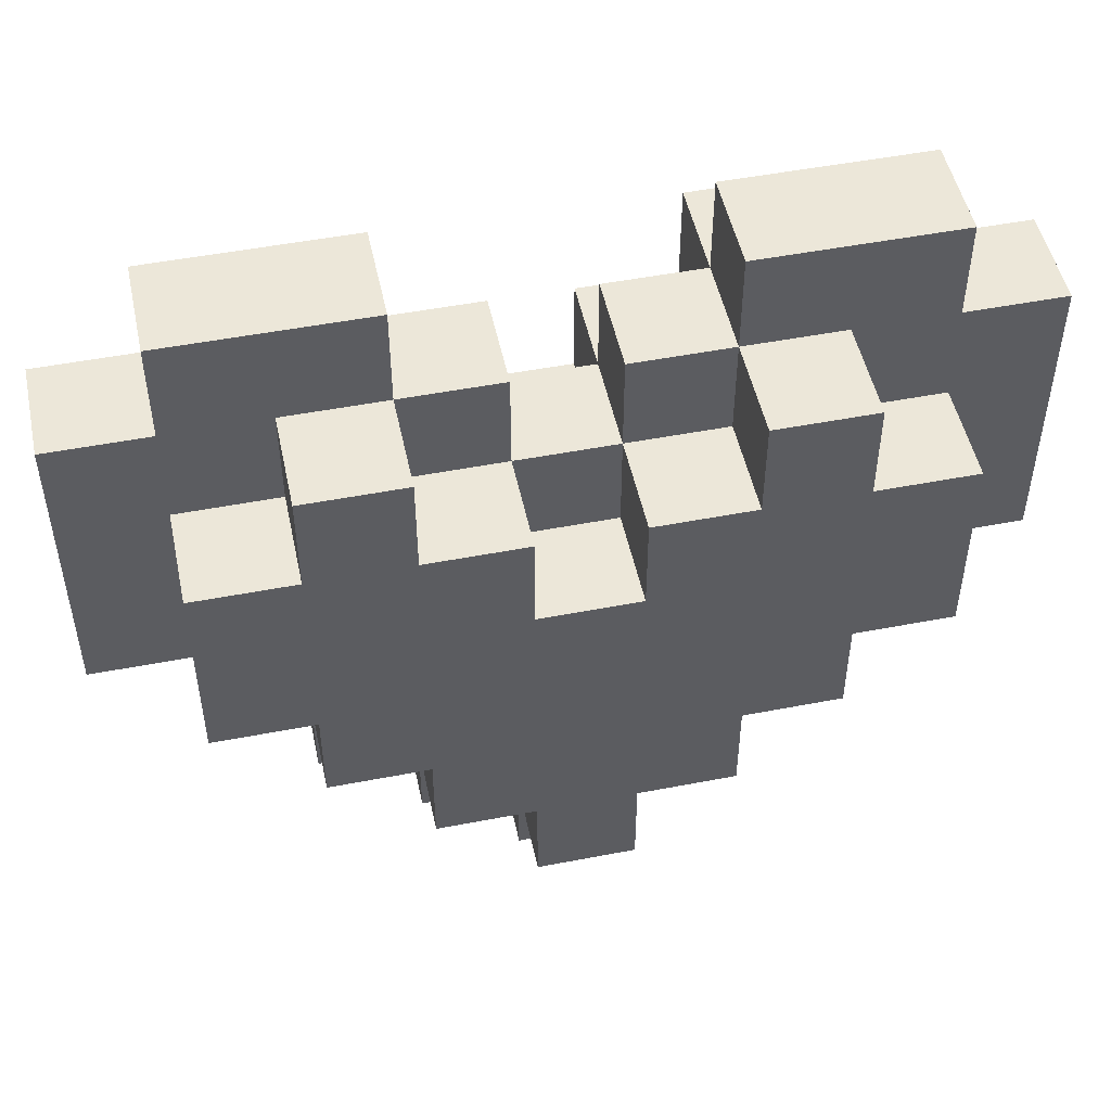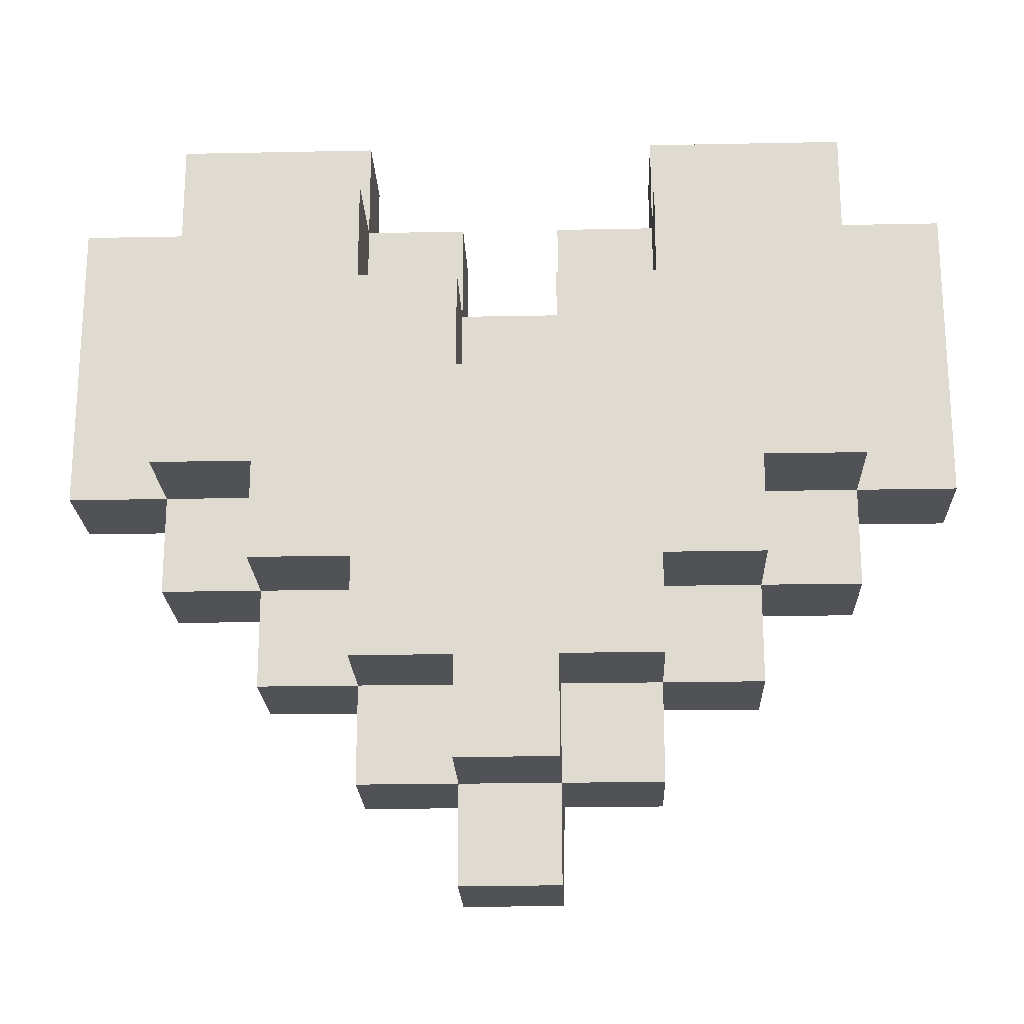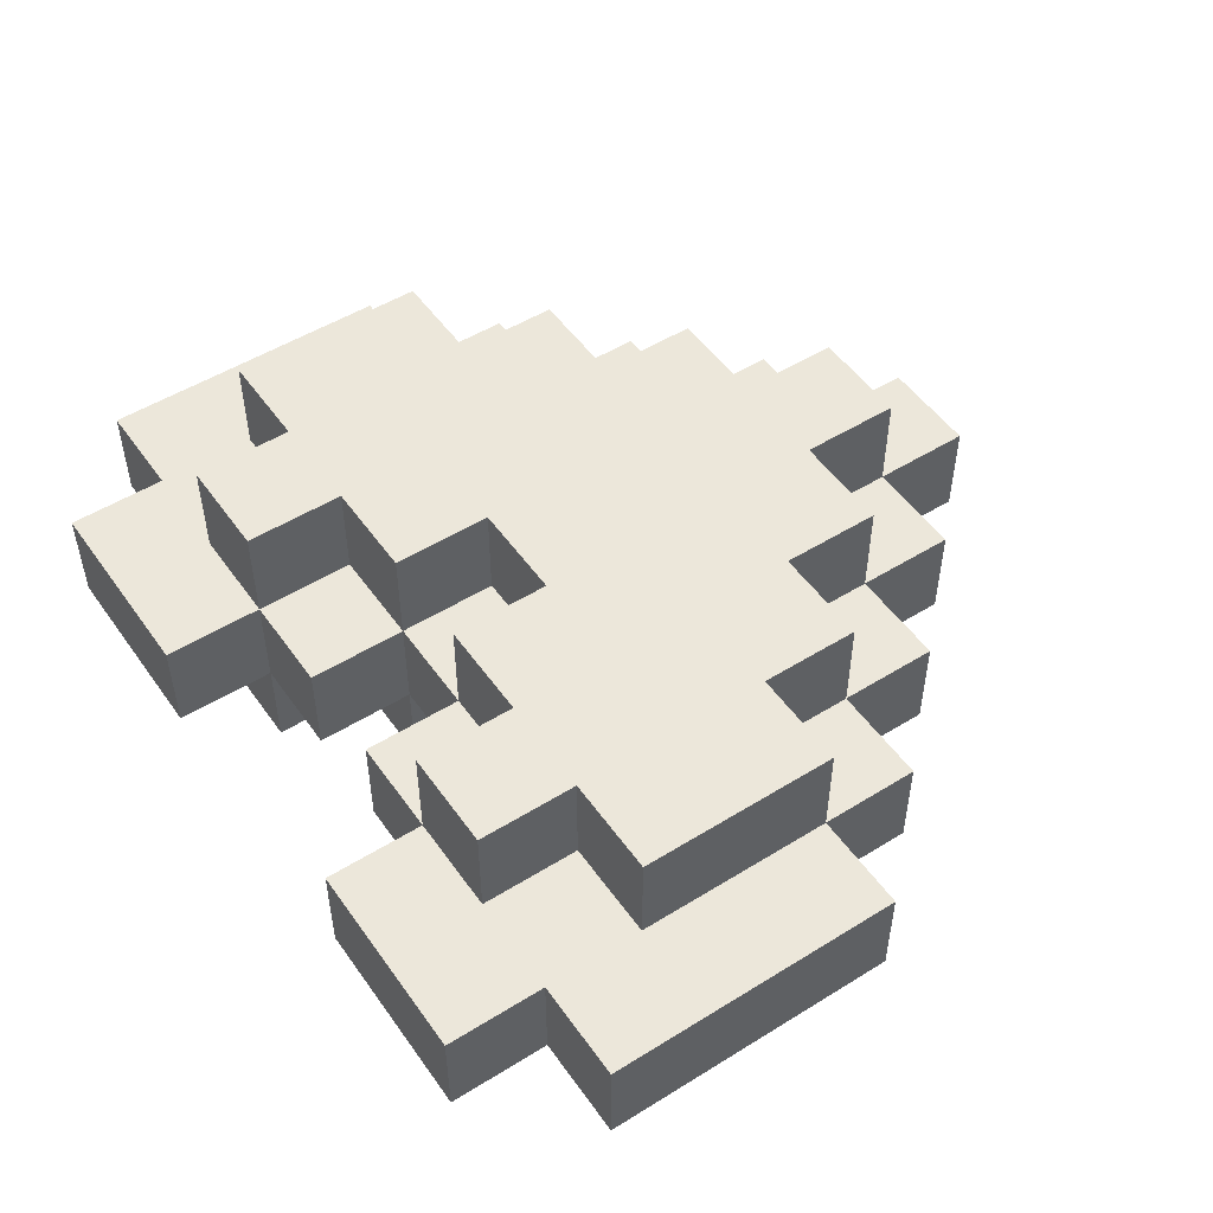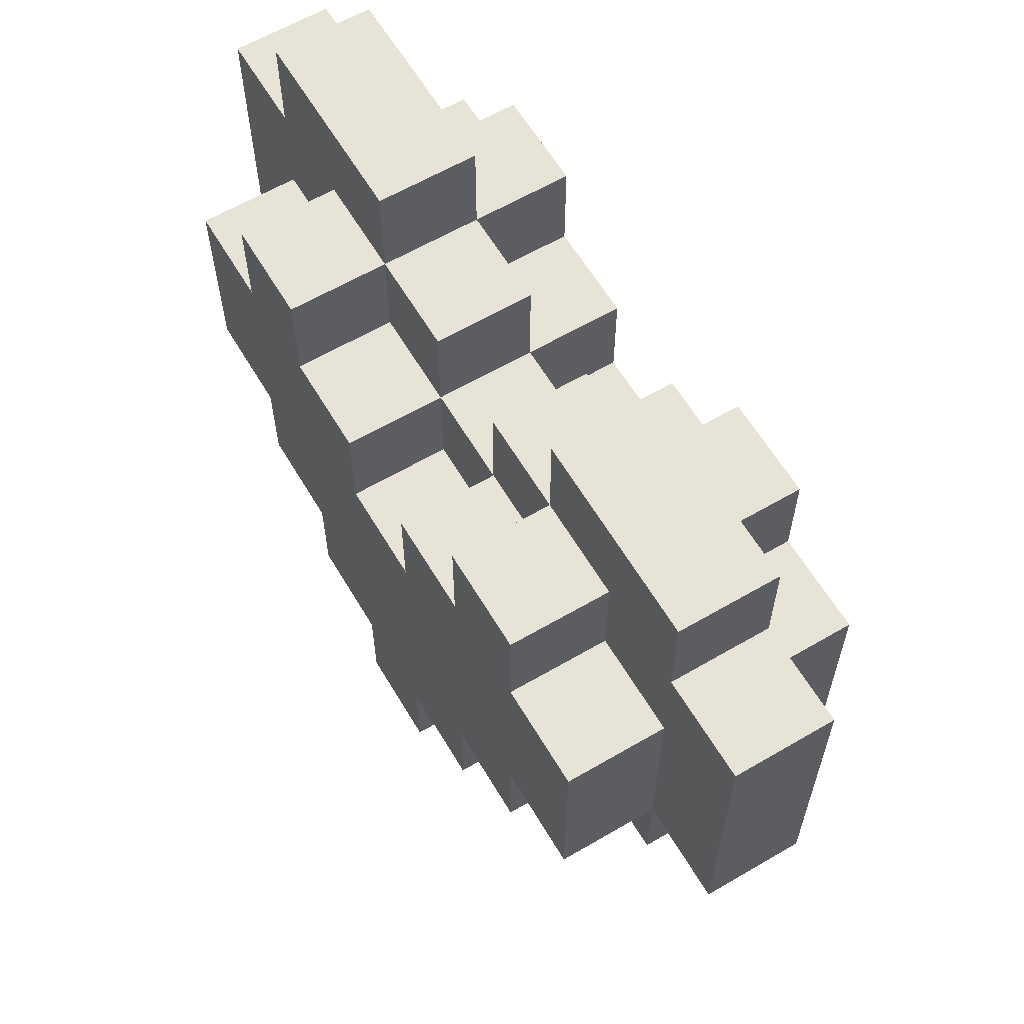
<metadata>
{"format":"obj","ext":"obj","renderer":"f3d","projection":"perspective","resolution":1024,"background":"white","views":[{"elev":50.1,"azim":168.0,"up":"+Y"},{"elev":-20.9,"azim":-177.9,"up":"+Y"},{"elev":50.9,"azim":-124.1,"up":"+Z"},{"elev":61.7,"azim":-120.7,"up":"+Y"}]}
</metadata>
<code>
o
v 0.4 1.3 2.2
v 0.4 1.3 2.1
v 0.4 1.6 2.2
v 0.4 1.6 2.1
v 0.5 1.2 2.2
v 0.5 1.2 2.1
v 0.5 1.3 2.3
v 0.5 1.3 2.2
v 0.5 1.3 2.1
v 0.5 1.3 2
v 0.5 1.5 2.3
v 0.5 1.5 2.2
v 0.5 1.5 2.1
v 0.5 1.5 2
v 0.5 1.6 2.2
v 0.5 1.6 2.1
v 0.5 1.7 2.2
v 0.5 1.7 2.1
v 0.6 1.1 2.2
v 0.6 1.1 2.1
v 0.6 1.2 2.3
v 0.6 1.2 2.2
v 0.6 1.2 2.1
v 0.6 1.2 2
v 0.6 1.3 2.3
v 0.6 1.3 2.2
v 0.6 1.3 2.1
v 0.6 1.3 2
v 0.6 1.5 2.3
v 0.6 1.5 2.2
v 0.6 1.5 2.1
v 0.6 1.5 2
v 0.6 1.6 2.3
v 0.6 1.6 2.2
v 0.6 1.6 2.1
v 0.6 1.6 2
v 0.7 1 2.2
v 0.7 1 2.1
v 0.7 1.1 2.3
v 0.7 1.1 2.2
v 0.7 1.1 2.1
v 0.7 1.1 2
v 0.7 1.2 2.3
v 0.7 1.2 2.2
v 0.7 1.2 2.1
v 0.7 1.2 2
v 0.8 0.9 2.2
v 0.8 0.9 2.1
v 0.8 1 2.3
v 0.8 1 2.2
v 0.8 1 2.1
v 0.8 1 2
v 0.8 1.1 2.3
v 0.8 1.1 2.2
v 0.8 1.1 2.1
v 0.8 1.1 2
v 0.9 1.4 2.3
v 0.9 1.4 2.2
v 0.9 1.4 2.1
v 0.9 1.4 2
v 0.9 1.5 2.3
v 0.9 1.5 2.2
v 0.9 1.5 2.1
v 0.9 1.5 2
v 0.9 1.6 2.2
v 0.9 1.6 2.1
v 1 1.5 2.3
v 1 1.5 2.2
v 1 1.5 2.1
v 1 1.5 2
v 1 1.6 2.3
v 1 1.6 2.2
v 1 1.6 2.1
v 1 1.6 2
v 1 1.7 2.2
v 1 1.7 2.1
v 0.7 1.5 2.3
v 0.7 1.5 2.2
v 0.7 1.5 2.1
v 0.7 1.5 2
v 0.7 1.6 2.3
v 0.7 1.6 2.2
v 0.7 1.6 2.1
v 0.7 1.6 2
v 0.7 1.7 2.2
v 0.7 1.7 2.1
v 0.8 1.4 2.3
v 0.8 1.4 2.2
v 0.8 1.4 2.1
v 0.8 1.4 2
v 0.8 1.5 2.3
v 0.8 1.5 2.2
v 0.8 1.5 2.1
v 0.8 1.5 2
v 0.8 1.6 2.2
v 0.8 1.6 2.1
v 0.9 0.9 2.2
v 0.9 0.9 2.1
v 0.9 1 2.3
v 0.9 1 2.2
v 0.9 1 2.1
v 0.9 1 2
v 0.9 1.1 2.3
v 0.9 1.1 2.2
v 0.9 1.1 2.1
v 0.9 1.1 2
v 1 1 2.2
v 1 1 2.1
v 1 1.1 2.3
v 1 1.1 2.2
v 1 1.1 2.1
v 1 1.1 2
v 1 1.2 2.3
v 1 1.2 2.2
v 1 1.2 2.1
v 1 1.2 2
v 1.1 1.1 2.2
v 1.1 1.1 2.1
v 1.1 1.2 2.3
v 1.1 1.2 2.2
v 1.1 1.2 2.1
v 1.1 1.2 2
v 1.1 1.3 2.3
v 1.1 1.3 2.2
v 1.1 1.3 2.1
v 1.1 1.3 2
v 1.1 1.5 2.3
v 1.1 1.5 2.2
v 1.1 1.5 2.1
v 1.1 1.5 2
v 1.1 1.6 2.3
v 1.1 1.6 2.2
v 1.1 1.6 2.1
v 1.1 1.6 2
v 1.2 1.2 2.2
v 1.2 1.2 2.1
v 1.2 1.3 2.3
v 1.2 1.3 2.2
v 1.2 1.3 2.1
v 1.2 1.3 2
v 1.2 1.5 2.3
v 1.2 1.5 2.2
v 1.2 1.5 2.1
v 1.2 1.5 2
v 1.2 1.6 2.2
v 1.2 1.6 2.1
v 1.2 1.7 2.2
v 1.2 1.7 2.1
v 1.3 1.3 2.2
v 1.3 1.3 2.1
v 1.3 1.6 2.2
v 1.3 1.6 2.1
v 0.5 1.3 2.3
v 0.5 1.5 2.3
v 0.6 1.2 2.3
v 0.6 1.3 2.3
v 0.6 1.5 2.3
v 0.6 1.6 2.3
v 0.7 1.1 2.3
v 0.7 1.2 2.3
v 0.7 1.5 2.3
v 0.7 1.6 2.3
v 0.8 1 2.3
v 0.8 1.1 2.3
v 0.8 1.4 2.3
v 0.8 1.5 2.3
v 0.9 1 2.3
v 0.9 1.1 2.3
v 0.9 1.4 2.3
v 0.9 1.5 2.3
v 1 1.1 2.3
v 1 1.2 2.3
v 1 1.5 2.3
v 1 1.6 2.3
v 1.1 1.2 2.3
v 1.1 1.3 2.3
v 1.1 1.5 2.3
v 1.1 1.6 2.3
v 1.2 1.3 2.3
v 1.2 1.5 2.3
v 0.4 1.3 2.2
v 0.4 1.6 2.2
v 0.5 1.2 2.2
v 0.5 1.3 2.2
v 0.5 1.5 2.2
v 0.5 1.6 2.2
v 0.5 1.7 2.2
v 0.6 1.1 2.2
v 0.6 1.2 2.2
v 0.6 1.3 2.2
v 0.6 1.5 2.2
v 0.6 1.6 2.2
v 0.7 1 2.2
v 0.7 1.1 2.2
v 0.7 1.2 2.2
v 0.7 1.5 2.2
v 0.7 1.6 2.2
v 0.7 1.7 2.2
v 0.8 0.9 2.2
v 0.8 1 2.2
v 0.8 1.1 2.2
v 0.8 1.4 2.2
v 0.8 1.5 2.2
v 0.8 1.6 2.2
v 0.9 0.9 2.2
v 0.9 1 2.2
v 0.9 1.1 2.2
v 0.9 1.4 2.2
v 0.9 1.5 2.2
v 0.9 1.6 2.2
v 1 1 2.2
v 1 1.1 2.2
v 1 1.2 2.2
v 1 1.5 2.2
v 1 1.6 2.2
v 1 1.7 2.2
v 1.1 1.1 2.2
v 1.1 1.2 2.2
v 1.1 1.3 2.2
v 1.1 1.5 2.2
v 1.1 1.6 2.2
v 1.2 1.2 2.2
v 1.2 1.3 2.2
v 1.2 1.5 2.2
v 1.2 1.6 2.2
v 1.2 1.7 2.2
v 1.3 1.3 2.2
v 1.3 1.6 2.2
v 0.4 1.3 2.1
v 0.4 1.6 2.1
v 0.5 1.2 2.1
v 0.5 1.3 2.1
v 0.5 1.5 2.1
v 0.5 1.6 2.1
v 0.5 1.7 2.1
v 0.6 1.1 2.1
v 0.6 1.2 2.1
v 0.6 1.3 2.1
v 0.6 1.5 2.1
v 0.6 1.6 2.1
v 0.7 1 2.1
v 0.7 1.1 2.1
v 0.7 1.2 2.1
v 0.7 1.5 2.1
v 0.7 1.6 2.1
v 0.7 1.7 2.1
v 0.8 0.9 2.1
v 0.8 1 2.1
v 0.8 1.1 2.1
v 0.8 1.4 2.1
v 0.8 1.5 2.1
v 0.8 1.6 2.1
v 0.9 0.9 2.1
v 0.9 1 2.1
v 0.9 1.1 2.1
v 0.9 1.4 2.1
v 0.9 1.5 2.1
v 0.9 1.6 2.1
v 1 1 2.1
v 1 1.1 2.1
v 1 1.2 2.1
v 1 1.5 2.1
v 1 1.6 2.1
v 1 1.7 2.1
v 1.1 1.1 2.1
v 1.1 1.2 2.1
v 1.1 1.3 2.1
v 1.1 1.5 2.1
v 1.1 1.6 2.1
v 1.2 1.2 2.1
v 1.2 1.3 2.1
v 1.2 1.5 2.1
v 1.2 1.6 2.1
v 1.2 1.7 2.1
v 1.3 1.3 2.1
v 1.3 1.6 2.1
v 0.5 1.3 2
v 0.5 1.5 2
v 0.6 1.2 2
v 0.6 1.3 2
v 0.6 1.5 2
v 0.6 1.6 2
v 0.7 1.1 2
v 0.7 1.2 2
v 0.7 1.5 2
v 0.7 1.6 2
v 0.8 1 2
v 0.8 1.1 2
v 0.8 1.4 2
v 0.8 1.5 2
v 0.9 1 2
v 0.9 1.1 2
v 0.9 1.4 2
v 0.9 1.5 2
v 1 1.1 2
v 1 1.2 2
v 1 1.5 2
v 1 1.6 2
v 1.1 1.2 2
v 1.1 1.3 2
v 1.1 1.5 2
v 1.1 1.6 2
v 1.2 1.3 2
v 1.2 1.5 2
v 0.8 0.9 2.2
v 0.9 0.9 2.2
v 0.8 0.9 2.1
v 0.9 0.9 2.1
v 0.8 1 2.3
v 0.9 1 2.3
v 0.7 1 2.2
v 0.8 1 2.2
v 0.9 1 2.2
v 1 1 2.2
v 0.7 1 2.1
v 0.8 1 2.1
v 0.9 1 2.1
v 1 1 2.1
v 0.8 1 2
v 0.9 1 2
v 0.7 1.1 2.3
v 0.8 1.1 2.3
v 0.9 1.1 2.3
v 1 1.1 2.3
v 0.6 1.1 2.2
v 0.7 1.1 2.2
v 0.8 1.1 2.2
v 0.9 1.1 2.2
v 1 1.1 2.2
v 1.1 1.1 2.2
v 0.6 1.1 2.1
v 0.7 1.1 2.1
v 0.8 1.1 2.1
v 0.9 1.1 2.1
v 1 1.1 2.1
v 1.1 1.1 2.1
v 0.7 1.1 2
v 0.8 1.1 2
v 0.9 1.1 2
v 1 1.1 2
v 0.6 1.2 2.3
v 0.7 1.2 2.3
v 1 1.2 2.3
v 1.1 1.2 2.3
v 0.5 1.2 2.2
v 0.6 1.2 2.2
v 0.7 1.2 2.2
v 1 1.2 2.2
v 1.1 1.2 2.2
v 1.2 1.2 2.2
v 0.5 1.2 2.1
v 0.6 1.2 2.1
v 0.7 1.2 2.1
v 1 1.2 2.1
v 1.1 1.2 2.1
v 1.2 1.2 2.1
v 0.6 1.2 2
v 0.7 1.2 2
v 1 1.2 2
v 1.1 1.2 2
v 0.5 1.3 2.3
v 0.6 1.3 2.3
v 1.1 1.3 2.3
v 1.2 1.3 2.3
v 0.4 1.3 2.2
v 0.5 1.3 2.2
v 0.6 1.3 2.2
v 1.1 1.3 2.2
v 1.2 1.3 2.2
v 1.3 1.3 2.2
v 0.4 1.3 2.1
v 0.5 1.3 2.1
v 0.6 1.3 2.1
v 1.1 1.3 2.1
v 1.2 1.3 2.1
v 1.3 1.3 2.1
v 0.5 1.3 2
v 0.6 1.3 2
v 1.1 1.3 2
v 1.2 1.3 2
v 0.8 1.4 2.3
v 0.9 1.4 2.3
v 0.8 1.4 2.2
v 0.9 1.4 2.2
v 0.8 1.4 2.1
v 0.9 1.4 2.1
v 0.8 1.4 2
v 0.9 1.4 2
v 0.5 1.5 2.3
v 0.6 1.5 2.3
v 0.7 1.5 2.3
v 0.8 1.5 2.3
v 0.9 1.5 2.3
v 1 1.5 2.3
v 1.1 1.5 2.3
v 1.2 1.5 2.3
v 0.5 1.5 2.2
v 0.6 1.5 2.2
v 0.7 1.5 2.2
v 0.8 1.5 2.2
v 0.9 1.5 2.2
v 1 1.5 2.2
v 1.1 1.5 2.2
v 1.2 1.5 2.2
v 0.5 1.5 2.1
v 0.6 1.5 2.1
v 0.7 1.5 2.1
v 0.8 1.5 2.1
v 0.9 1.5 2.1
v 1 1.5 2.1
v 1.1 1.5 2.1
v 1.2 1.5 2.1
v 0.5 1.5 2
v 0.6 1.5 2
v 0.7 1.5 2
v 0.8 1.5 2
v 0.9 1.5 2
v 1 1.5 2
v 1.1 1.5 2
v 1.2 1.5 2
v 0.6 1.6 2.3
v 0.7 1.6 2.3
v 1 1.6 2.3
v 1.1 1.6 2.3
v 0.4 1.6 2.2
v 0.5 1.6 2.2
v 0.6 1.6 2.2
v 0.7 1.6 2.2
v 0.8 1.6 2.2
v 0.9 1.6 2.2
v 1 1.6 2.2
v 1.1 1.6 2.2
v 1.2 1.6 2.2
v 1.3 1.6 2.2
v 0.4 1.6 2.1
v 0.5 1.6 2.1
v 0.6 1.6 2.1
v 0.7 1.6 2.1
v 0.8 1.6 2.1
v 0.9 1.6 2.1
v 1 1.6 2.1
v 1.1 1.6 2.1
v 1.2 1.6 2.1
v 1.3 1.6 2.1
v 0.6 1.6 2
v 0.7 1.6 2
v 1 1.6 2
v 1.1 1.6 2
v 0.5 1.7 2.2
v 0.7 1.7 2.2
v 1 1.7 2.2
v 1.2 1.7 2.2
v 0.5 1.7 2.1
v 0.7 1.7 2.1
v 1 1.7 2.1
v 1.2 1.7 2.1
f 3 2 1
f 4 2 3
f 8 6 5
f 9 6 8
f 11 8 7
f 12 8 11
f 13 10 9
f 14 10 13
f 17 16 15
f 18 16 17
f 22 20 19
f 23 20 22
f 25 22 21
f 26 22 25
f 27 24 23
f 28 24 27
f 33 30 29
f 34 30 33
f 35 32 31
f 36 32 35
f 40 38 37
f 41 38 40
f 43 40 39
f 44 40 43
f 45 42 41
f 46 42 45
f 50 48 47
f 51 48 50
f 53 50 49
f 54 50 53
f 55 52 51
f 56 52 55
f 61 58 57
f 62 58 61
f 63 60 59
f 64 60 63
f 65 63 62
f 66 63 65
f 71 68 67
f 72 68 71
f 73 70 69
f 74 70 73
f 75 73 72
f 76 73 75
f 77 78 81
f 81 78 82
f 79 80 83
f 83 80 84
f 82 83 85
f 85 83 86
f 87 88 91
f 91 88 92
f 89 90 93
f 93 90 94
f 92 93 95
f 95 93 96
f 97 98 100
f 100 98 101
f 99 100 103
f 103 100 104
f 101 102 105
f 105 102 106
f 107 108 110
f 110 108 111
f 109 110 113
f 113 110 114
f 111 112 115
f 115 112 116
f 117 118 120
f 120 118 121
f 119 120 123
f 123 120 124
f 121 122 125
f 125 122 126
f 127 128 131
f 131 128 132
f 129 130 133
f 133 130 134
f 135 136 138
f 138 136 139
f 137 138 141
f 141 138 142
f 139 140 143
f 143 140 144
f 145 146 147
f 147 146 148
f 149 150 151
f 151 150 152
f 156 154 153
f 157 154 156
f 160 156 155
f 160 158 157
f 160 157 156
f 161 158 160
f 162 158 161
f 164 160 159
f 164 161 160
f 165 161 164
f 166 161 165
f 167 164 163
f 167 165 164
f 168 165 167
f 169 165 168
f 171 170 169
f 171 169 168
f 172 170 171
f 173 170 172
f 175 173 172
f 175 174 173
f 176 174 175
f 177 174 176
f 178 174 177
f 179 177 176
f 180 177 179
f 184 182 181
f 185 182 184
f 186 182 185
f 189 184 183
f 190 184 189
f 191 186 185
f 191 187 186
f 192 187 191
f 194 189 188
f 195 189 194
f 197 187 192
f 198 187 197
f 200 194 193
f 201 194 200
f 203 197 196
f 204 197 203
f 205 200 199
f 206 200 205
f 208 203 202
f 209 203 208
f 211 207 206
f 212 207 211
f 214 210 209
f 215 210 214
f 217 213 212
f 218 213 217
f 221 216 215
f 222 219 218
f 223 219 222
f 224 221 220
f 225 216 221
f 225 221 224
f 226 216 225
f 227 224 223
f 227 225 224
f 228 225 227
f 229 230 232
f 232 230 233
f 233 230 234
f 231 232 237
f 237 232 238
f 233 234 239
f 234 235 239
f 239 235 240
f 236 237 242
f 242 237 243
f 240 235 245
f 245 235 246
f 241 242 248
f 248 242 249
f 244 245 251
f 251 245 252
f 247 248 253
f 253 248 254
f 250 251 256
f 256 251 257
f 254 255 259
f 259 255 260
f 257 258 262
f 262 258 263
f 260 261 265
f 265 261 266
f 263 264 269
f 266 267 270
f 270 267 271
f 268 269 272
f 269 264 273
f 272 269 273
f 273 264 274
f 271 272 275
f 272 273 275
f 275 273 276
f 277 278 280
f 280 278 281
f 279 280 284
f 281 282 284
f 280 281 284
f 284 282 285
f 285 282 286
f 283 284 288
f 284 285 288
f 288 285 289
f 289 285 290
f 287 288 291
f 288 289 291
f 291 289 292
f 292 289 293
f 293 294 295
f 292 293 295
f 295 294 296
f 296 294 297
f 296 297 299
f 297 298 299
f 299 298 300
f 300 298 301
f 301 298 302
f 300 301 303
f 303 301 304
f 307 306 305
f 308 306 307
f 312 310 309
f 313 310 312
f 315 312 311
f 316 312 315
f 317 314 313
f 318 314 317
f 319 317 316
f 320 317 319
f 326 322 321
f 327 322 326
f 328 324 323
f 329 324 328
f 331 326 325
f 332 326 331
f 335 330 329
f 336 330 335
f 337 333 332
f 338 333 337
f 339 335 334
f 340 335 339
f 346 342 341
f 347 342 346
f 348 344 343
f 349 344 348
f 351 346 345
f 352 346 351
f 355 350 349
f 356 350 355
f 357 353 352
f 358 353 357
f 359 355 354
f 360 355 359
f 366 362 361
f 367 362 366
f 368 364 363
f 369 364 368
f 371 366 365
f 372 366 371
f 375 370 369
f 376 370 375
f 377 373 372
f 378 373 377
f 379 375 374
f 380 375 379
f 381 382 383
f 383 382 384
f 385 386 387
f 387 386 388
f 389 390 397
f 397 390 398
f 391 392 399
f 399 392 400
f 393 394 401
f 401 394 402
f 395 396 403
f 403 396 404
f 400 401 408
f 408 401 409
f 405 406 413
f 413 406 414
f 407 408 415
f 415 408 416
f 409 410 417
f 417 410 418
f 411 412 419
f 419 412 420
f 421 422 427
f 427 422 428
f 423 424 431
f 431 424 432
f 425 426 435
f 435 426 436
f 428 429 438
f 438 429 439
f 430 431 440
f 440 431 441
f 433 434 443
f 443 434 444
f 437 438 445
f 445 438 446
f 441 442 447
f 447 442 448
f 449 450 453
f 453 450 454
f 451 452 455
f 455 452 456

</code>
